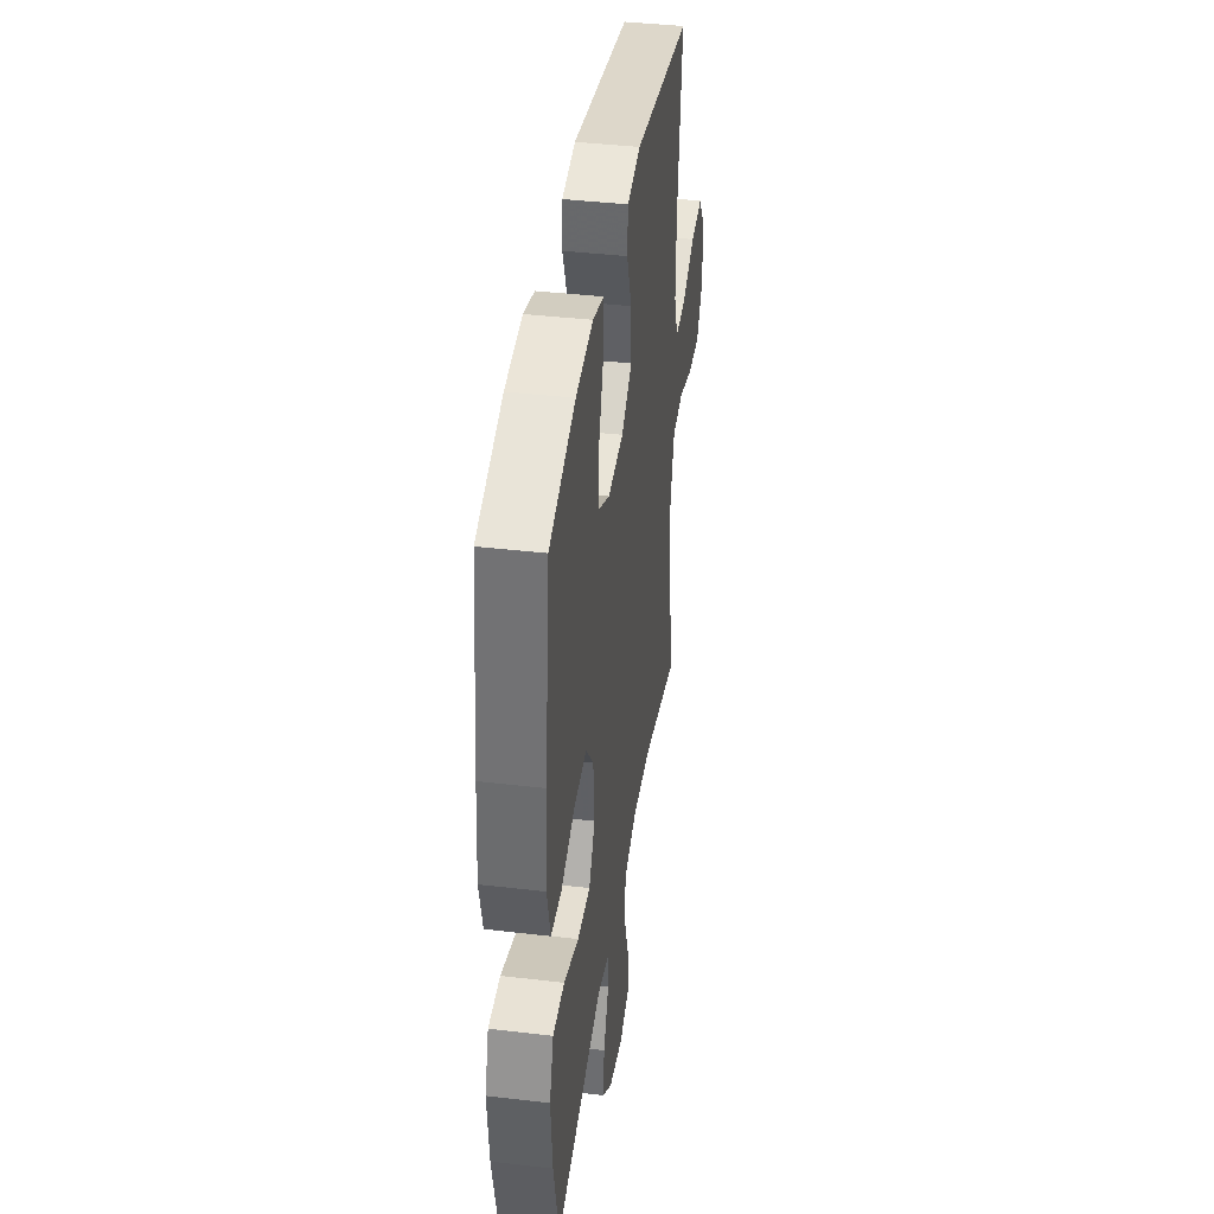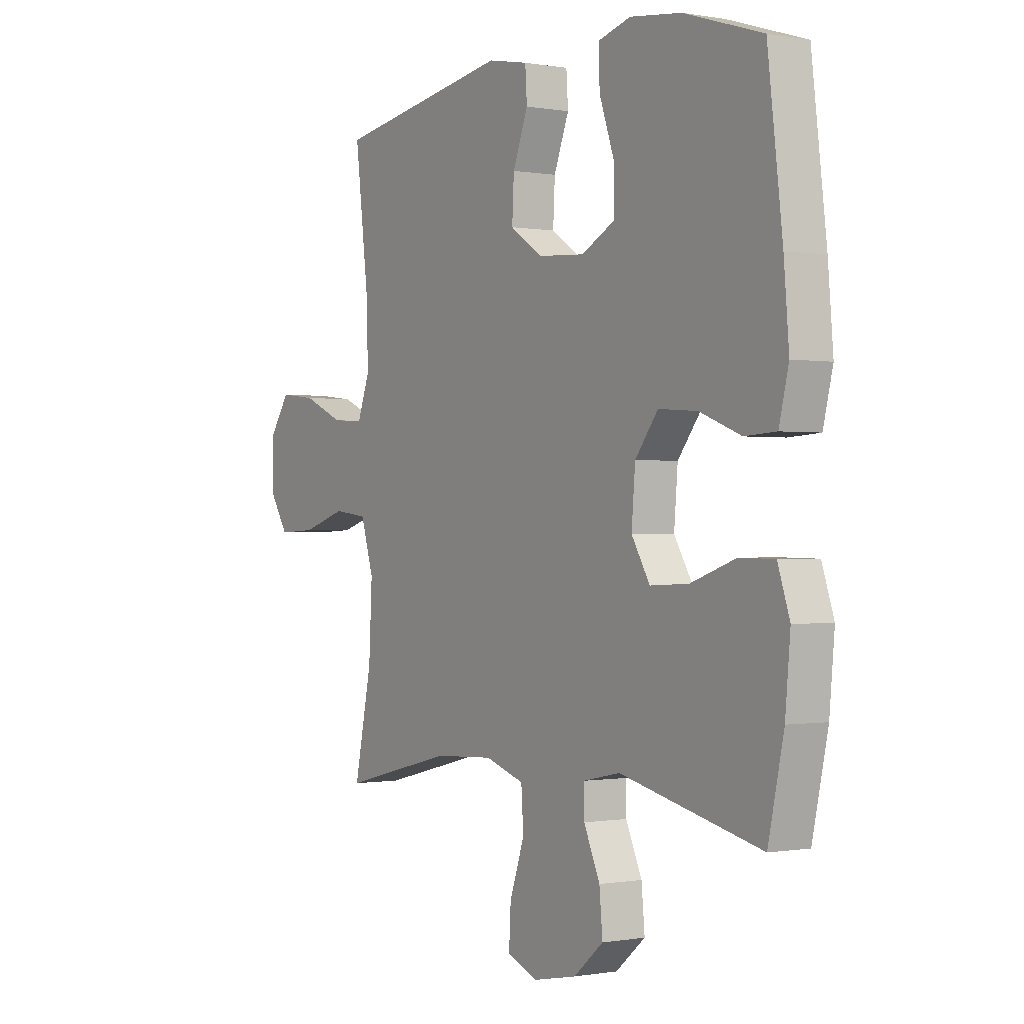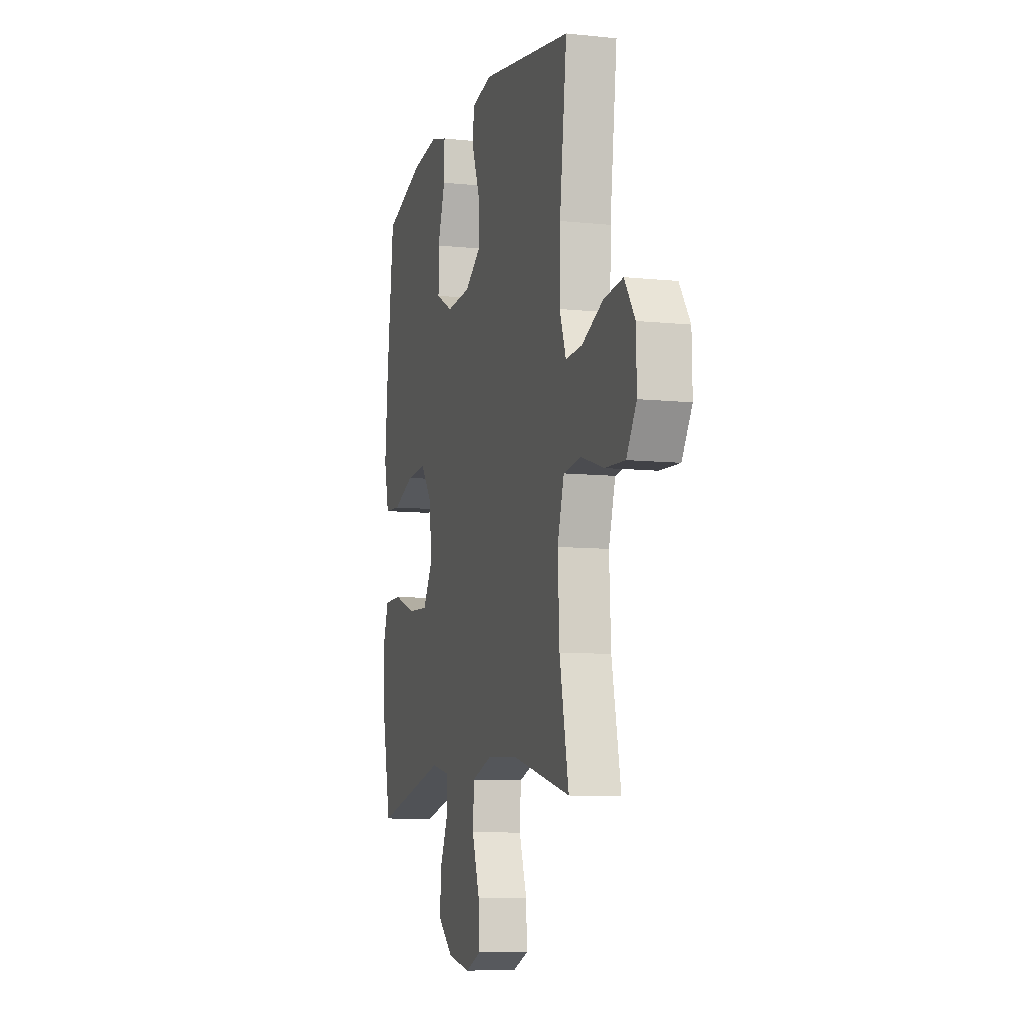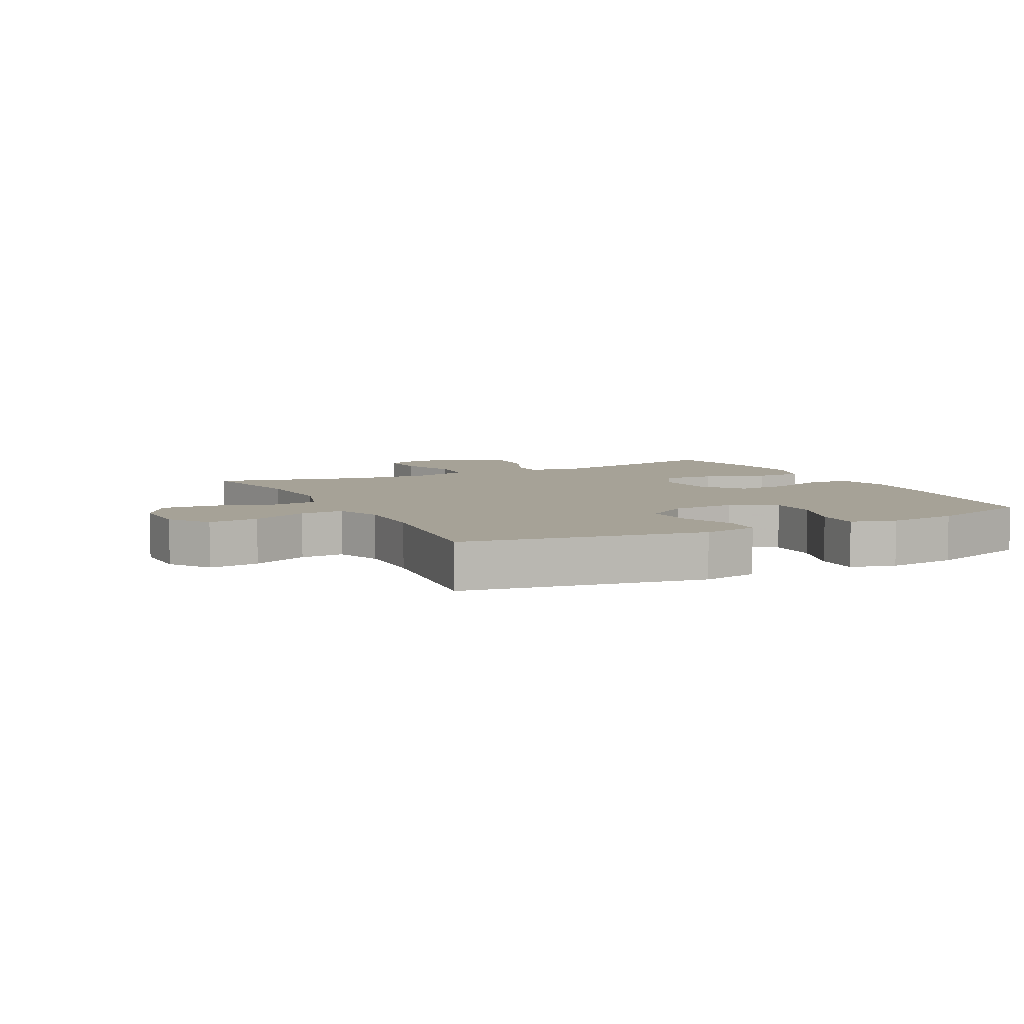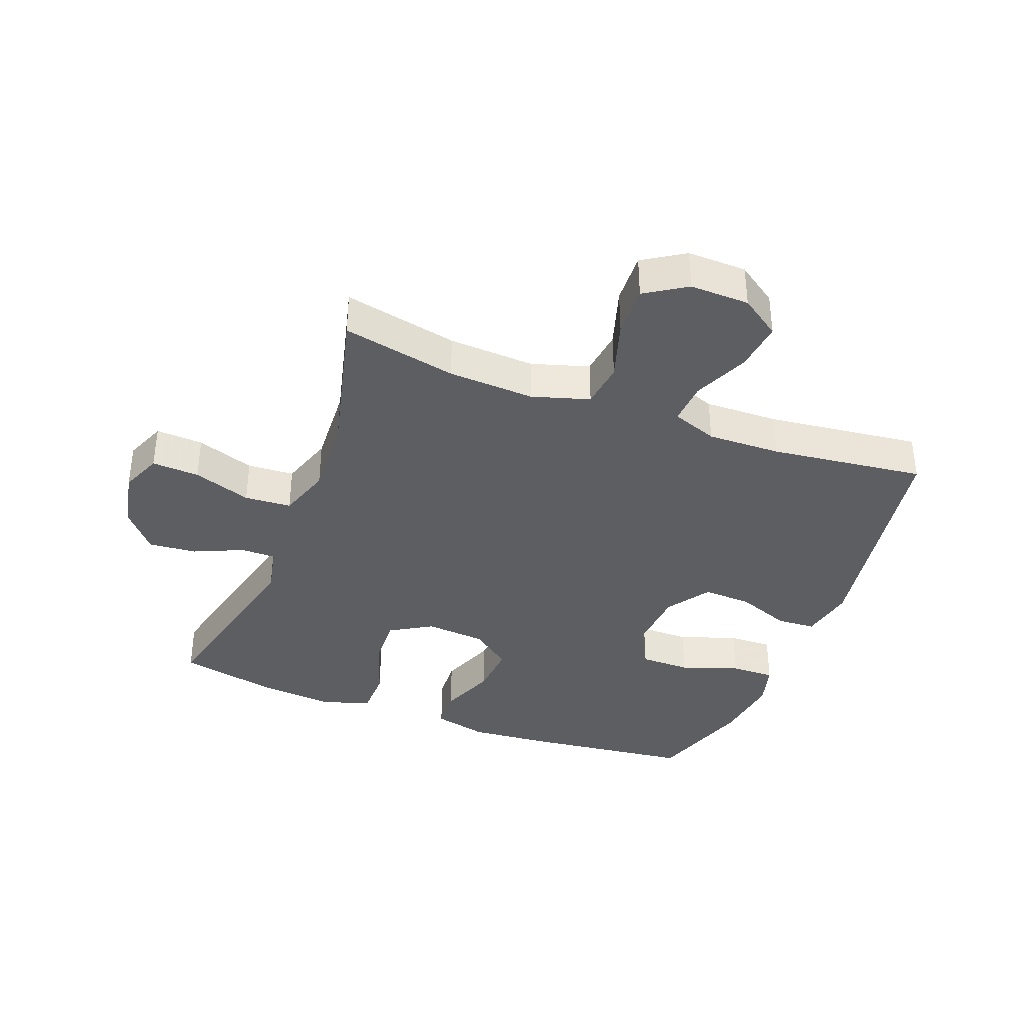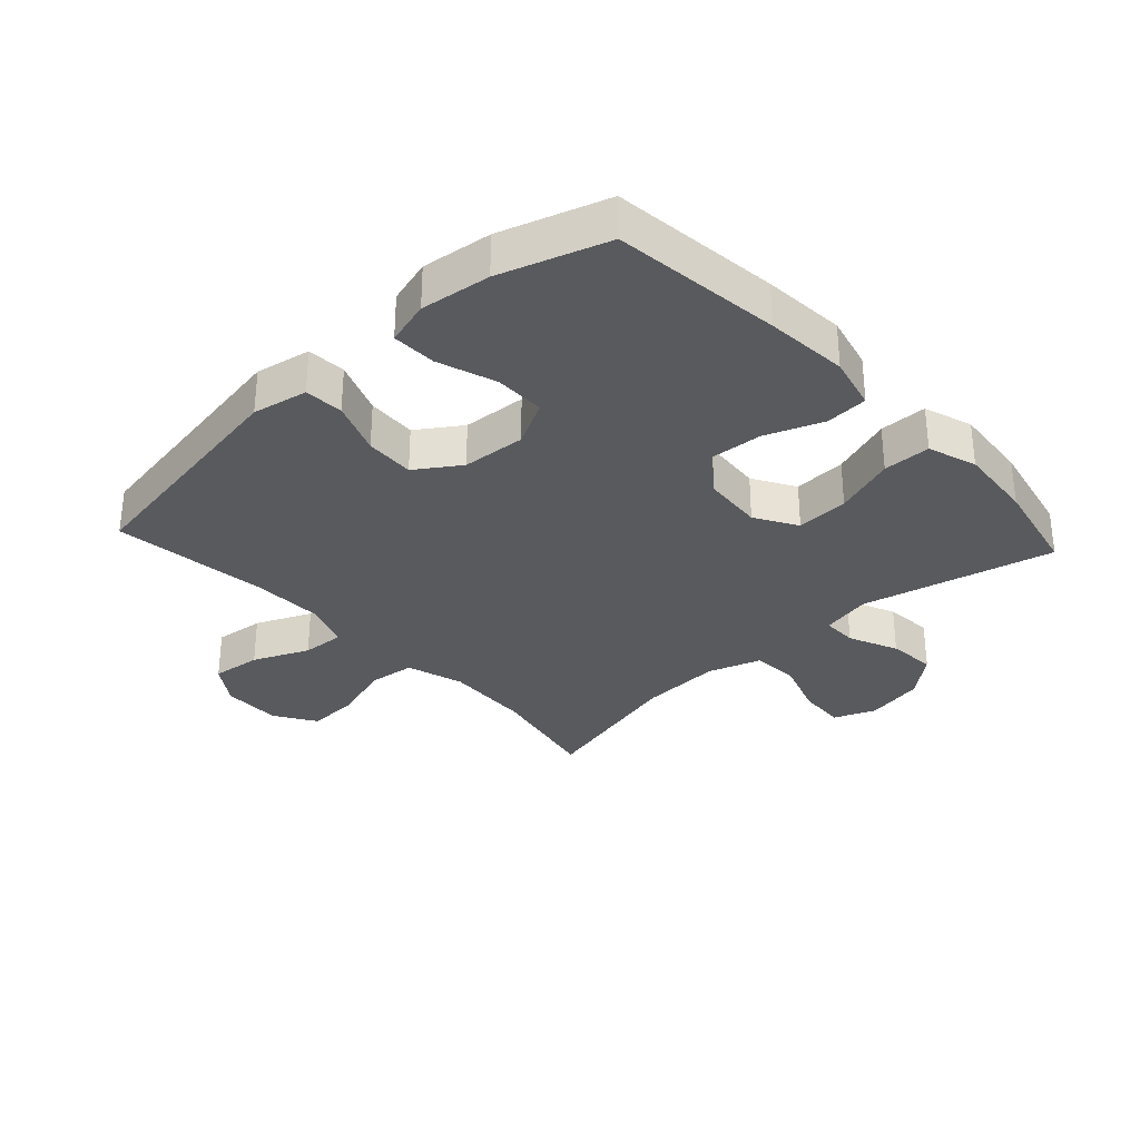
<metadata>
{"format":"obj","ext":"obj","renderer":"f3d","projection":"perspective","resolution":1024,"background":"white","views":[{"elev":40.0,"azim":98.3,"up":"+Z"},{"elev":-0.4,"azim":56.5,"up":"+Z"},{"elev":-8.7,"azim":-105.9,"up":"+Z"},{"elev":6.4,"azim":-26.7,"up":"+Y"},{"elev":-37.3,"azim":-110.9,"up":"+Y"},{"elev":-31.6,"azim":42.6,"up":"+Y"}]}
</metadata>
<code>
v -0.5 0.07 0.5
v -0.118 0.07 0.564
v -0.03 0.07 0.547
v -0.026 0.07 0.485
v -0.059 0.07 0.399
v -0.063 0.07 0.32
v 0.007 0.07 0.273
v 0.109 0.07 0.266
v 0.181 0.07 0.304
v 0.181 0.07 0.385
v 0.149 0.07 0.478
v 0.147 0.07 0.549
v 0.218 0.07 0.569
v 0.33 0.07 0.555
v 0.5 0.07 0.5
v 0.532 0.07 0.231
v 0.543 0.07 0.099
v 0.522 0.07 0.013
v 0.454 0.07 0.009
v 0.363 0.07 0.044
v 0.279 0.07 0.05
v 0.229 0.07 -0.015
v 0.221 0.07 -0.112
v 0.261 0.07 -0.179
v 0.345 0.07 -0.175
v 0.443 0.07 -0.141
v 0.519 0.07 -0.142
v 0.545 0.07 -0.22
v 0.534 0.07 -0.342
v 0.5 0.07 -0.5
v 0.193 0.07 -0.428
v 0.113 0.07 -0.445
v 0.113 0.07 -0.501
v 0.148 0.07 -0.58
v 0.155 0.07 -0.657
v 0.09 0.07 -0.712
v -0.005 0.07 -0.731
v -0.071 0.07 -0.704
v -0.067 0.07 -0.628
v -0.035 0.07 -0.535
v -0.04 0.07 -0.46
v -0.125 0.07 -0.432
v -0.255 0.07 -0.439
v -0.5 0.07 -0.5
v -0.462 0.07 -0.316
v -0.455 0.07 -0.178
v -0.483 0.07 -0.086
v -0.557 0.07 -0.077
v -0.653 0.07 -0.107
v -0.736 0.07 -0.111
v -0.778 0.07 -0.045
v -0.776 0.07 0.05
v -0.732 0.07 0.114
v -0.652 0.07 0.105
v -0.563 0.07 0.066
v -0.494 0.07 0.062
v -0.467 0.07 0.135
v -0.47 0.07 0.253
v -0.5 0 0.5
v -0.118 0 0.564
v -0.03 0 0.547
v -0.026 0 0.485
v -0.059 0 0.399
v -0.063 0 0.32
v 0.007 0 0.273
v 0.109 0 0.266
v 0.181 0 0.304
v 0.181 0 0.385
v 0.149 0 0.478
v 0.147 0 0.549
v 0.218 0 0.569
v 0.33 0 0.555
v 0.5 0 0.5
v 0.532 0 0.231
v 0.543 0 0.099
v 0.522 0 0.013
v 0.454 0 0.009
v 0.363 0 0.044
v 0.279 0 0.05
v 0.229 0 -0.015
v 0.221 0 -0.112
v 0.261 0 -0.179
v 0.345 0 -0.175
v 0.443 0 -0.141
v 0.519 0 -0.142
v 0.545 0 -0.22
v 0.534 0 -0.342
v 0.5 0 -0.5
v 0.193 0 -0.428
v 0.113 0 -0.445
v 0.113 0 -0.501
v 0.148 0 -0.58
v 0.155 0 -0.657
v 0.09 0 -0.712
v -0.005 0 -0.731
v -0.071 0 -0.704
v -0.067 0 -0.628
v -0.035 0 -0.535
v -0.04 0 -0.46
v -0.125 0 -0.432
v -0.255 0 -0.439
v -0.5 0 -0.5
v -0.462 0 -0.316
v -0.455 0 -0.178
v -0.483 0 -0.086
v -0.557 0 -0.077
v -0.653 0 -0.107
v -0.736 0 -0.111
v -0.778 0 -0.045
v -0.776 0 0.05
v -0.732 0 0.114
v -0.652 0 0.105
v -0.563 0 0.066
v -0.494 0 0.062
v -0.467 0 0.135
v -0.47 0 0.253
f 52 53 54 55
f 52 55 56
f 51 52 56
f 48 49 50 51
f 47 48 51 56
f 46 47 56 57
f 43 44 45
f 42 43 45 46
f 41 42 46 57
f 37 38 39 40
f 37 40 41
f 36 37 41
f 33 34 35 36
f 32 33 36 41
f 31 32 41 57
f 25 26 27 28
f 24 25 28 29
f 17 18 19 20
f 17 20 21
f 16 17 21
f 15 16 21
f 14 15 21 22
f 10 11 12 13
f 9 10 13 14
f 2 3 4 5
f 58 1 2 5
f 58 5 6
f 57 58 6 7
f 31 57 7 8
f 24 29 30 31
f 23 24 31
f 22 23 31 8
f 9 14 22
f 8 9 22
f 113 112 111 110
f 114 113 110
f 114 110 109
f 109 108 107 106
f 114 109 106 105
f 115 114 105 104
f 103 102 101
f 104 103 101 100
f 115 104 100 99
f 98 97 96 95
f 99 98 95
f 99 95 94
f 94 93 92 91
f 99 94 91 90
f 115 99 90 89
f 86 85 84 83
f 87 86 83 82
f 78 77 76 75
f 79 78 75
f 79 75 74
f 79 74 73
f 80 79 73 72
f 71 70 69 68
f 72 71 68 67
f 63 62 61 60
f 63 60 59 116
f 64 63 116
f 65 64 116 115
f 66 65 115 89
f 89 88 87 82
f 89 82 81
f 66 89 81 80
f 80 72 67
f 80 67 66
f 1 59 60 2
f 2 60 61 3
f 3 61 62 4
f 4 62 63 5
f 5 63 64 6
f 6 64 65 7
f 7 65 66 8
f 8 66 67 9
f 9 67 68 10
f 10 68 69 11
f 11 69 70 12
f 12 70 71 13
f 13 71 72 14
f 14 72 73 15
f 15 73 74 16
f 16 74 75 17
f 17 75 76 18
f 18 76 77 19
f 19 77 78 20
f 20 78 79 21
f 21 79 80 22
f 22 80 81 23
f 23 81 82 24
f 24 82 83 25
f 25 83 84 26
f 26 84 85 27
f 27 85 86 28
f 28 86 87 29
f 29 87 88 30
f 30 88 89 31
f 31 89 90 32
f 32 90 91 33
f 33 91 92 34
f 34 92 93 35
f 35 93 94 36
f 36 94 95 37
f 37 95 96 38
f 38 96 97 39
f 39 97 98 40
f 40 98 99 41
f 41 99 100 42
f 42 100 101 43
f 43 101 102 44
f 44 102 103 45
f 45 103 104 46
f 46 104 105 47
f 47 105 106 48
f 48 106 107 49
f 49 107 108 50
f 50 108 109 51
f 51 109 110 52
f 52 110 111 53
f 53 111 112 54
f 54 112 113 55
f 55 113 114 56
f 56 114 115 57
f 57 115 116 58
f 58 116 59 1

</code>
